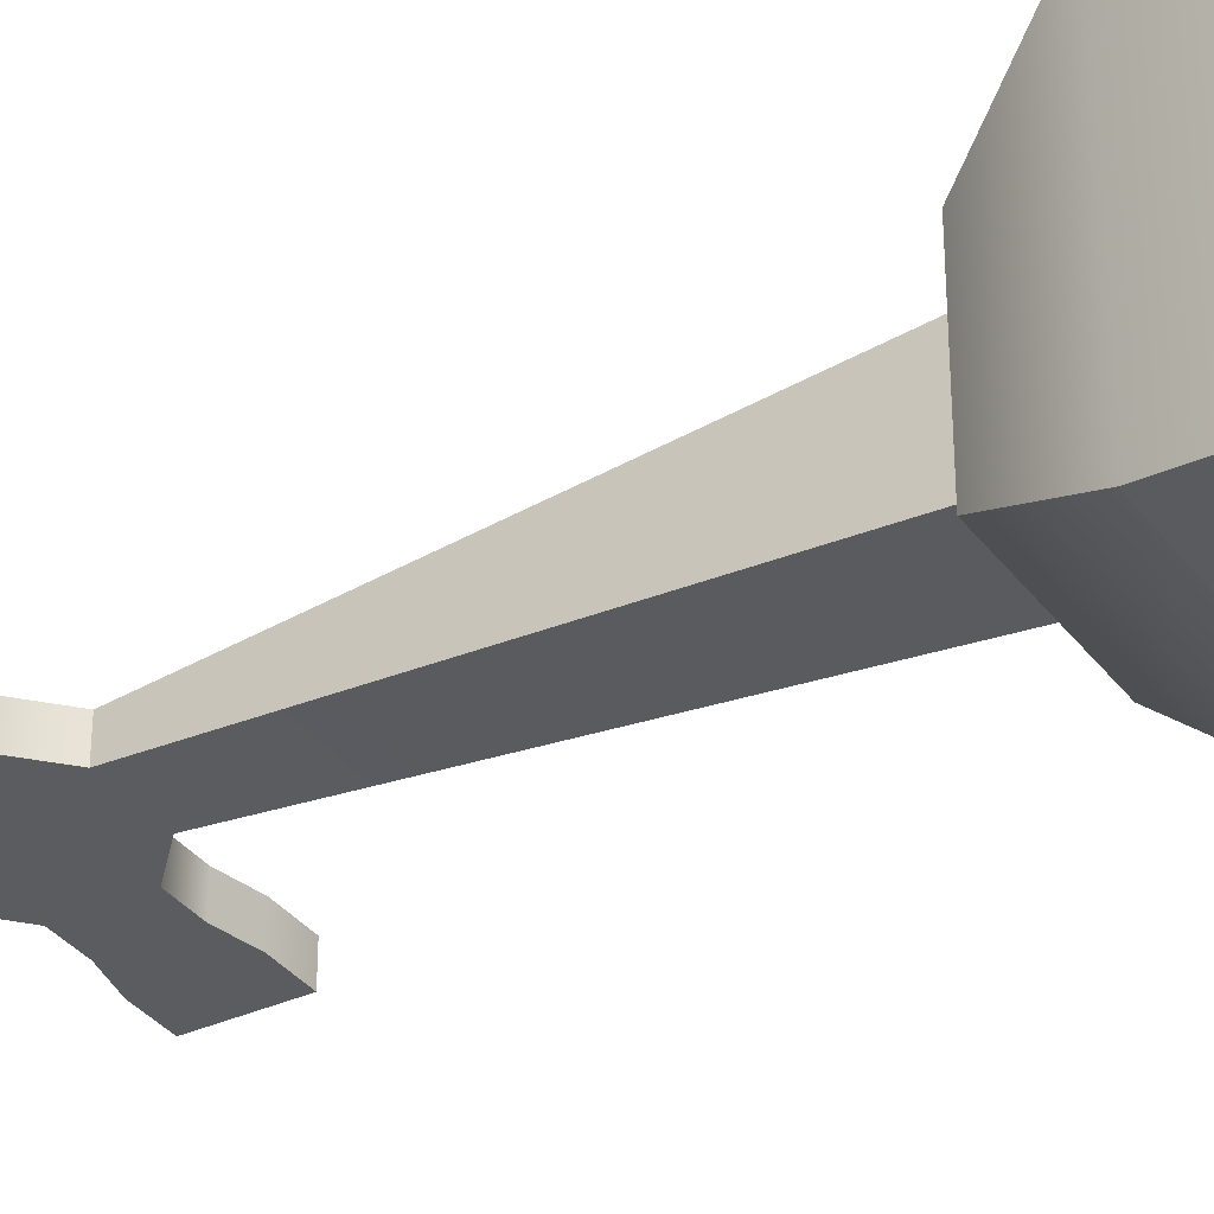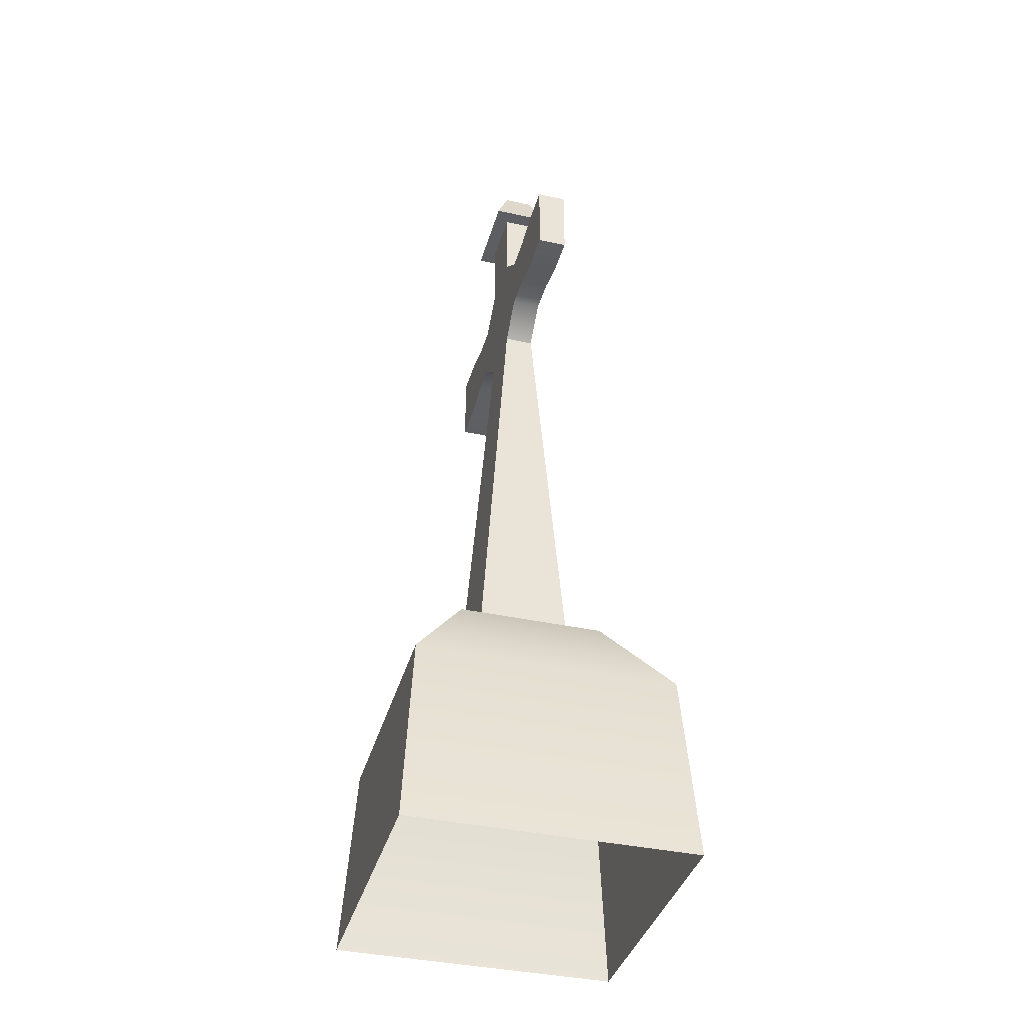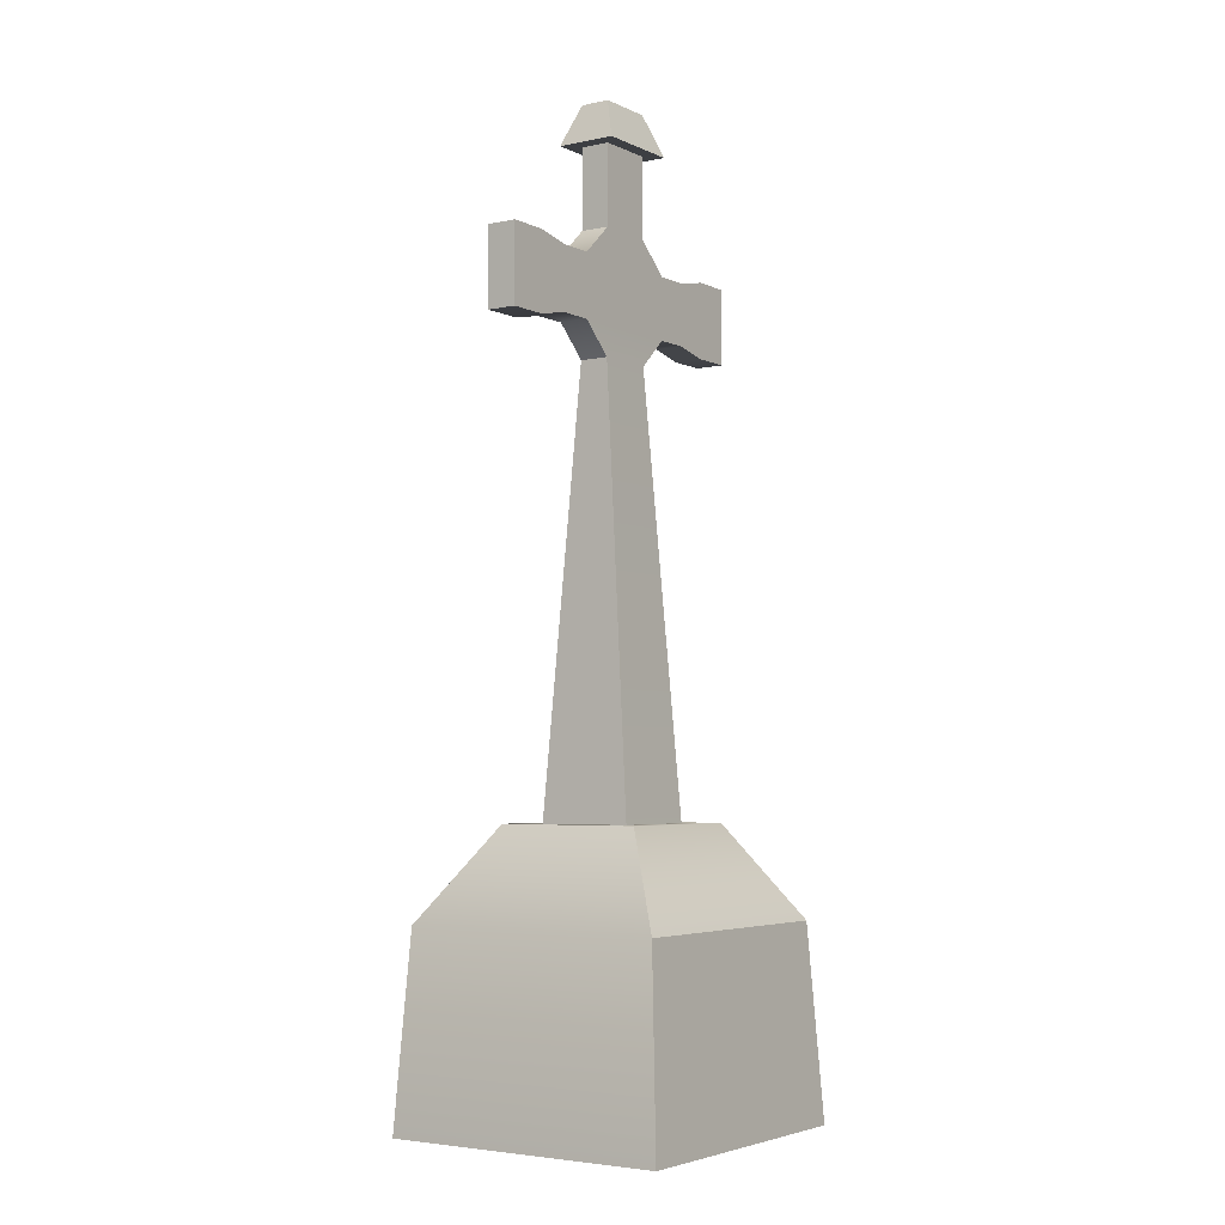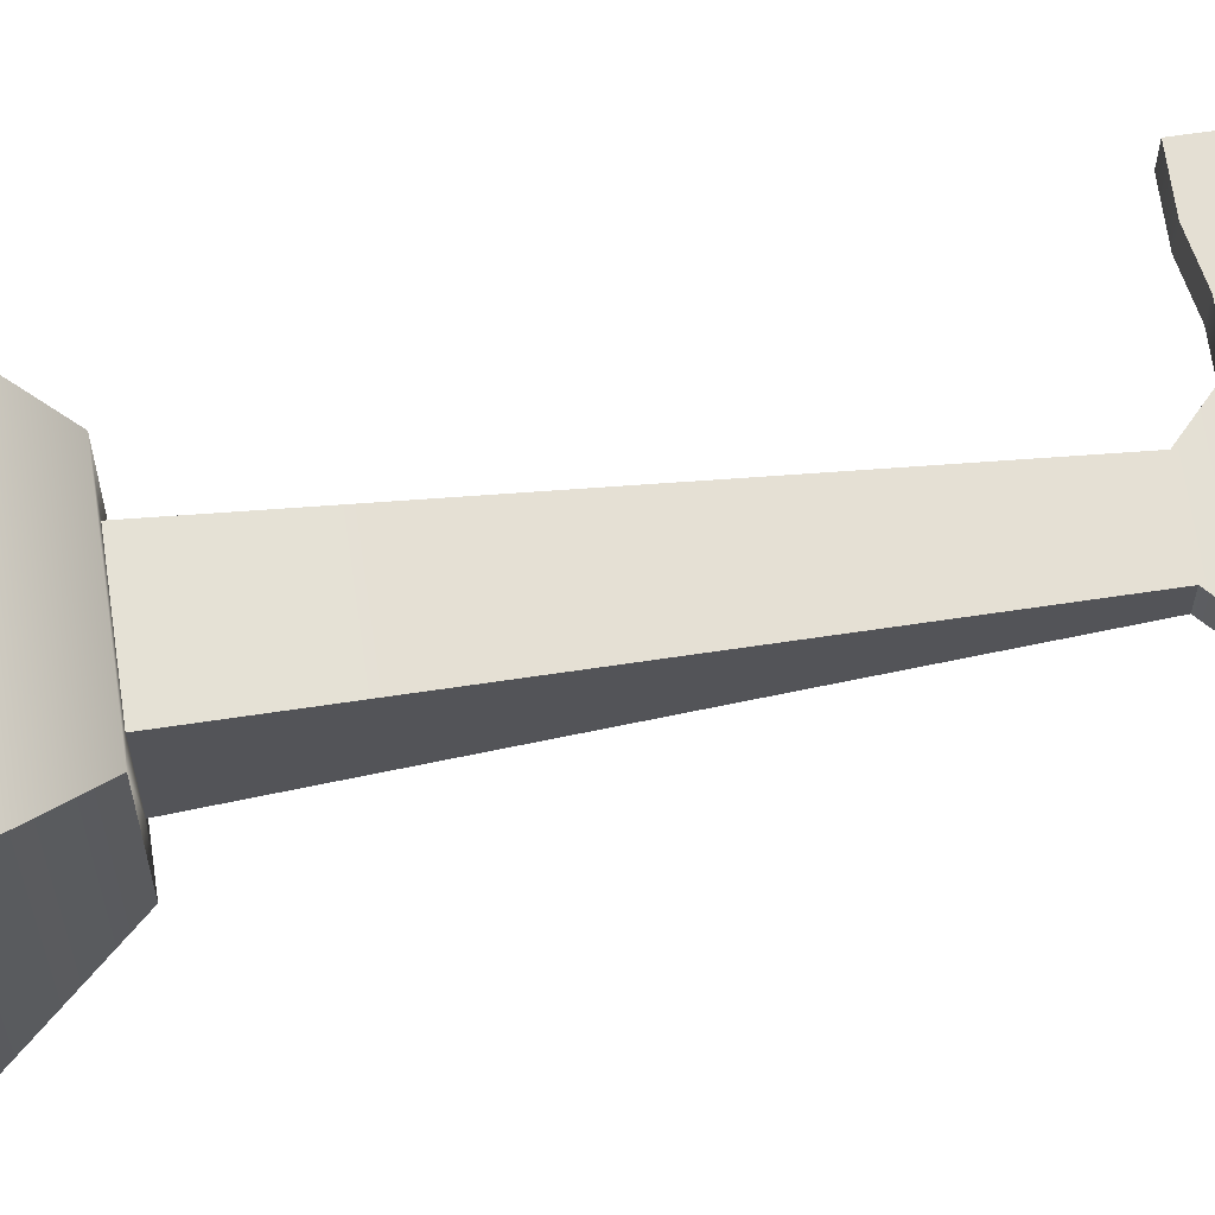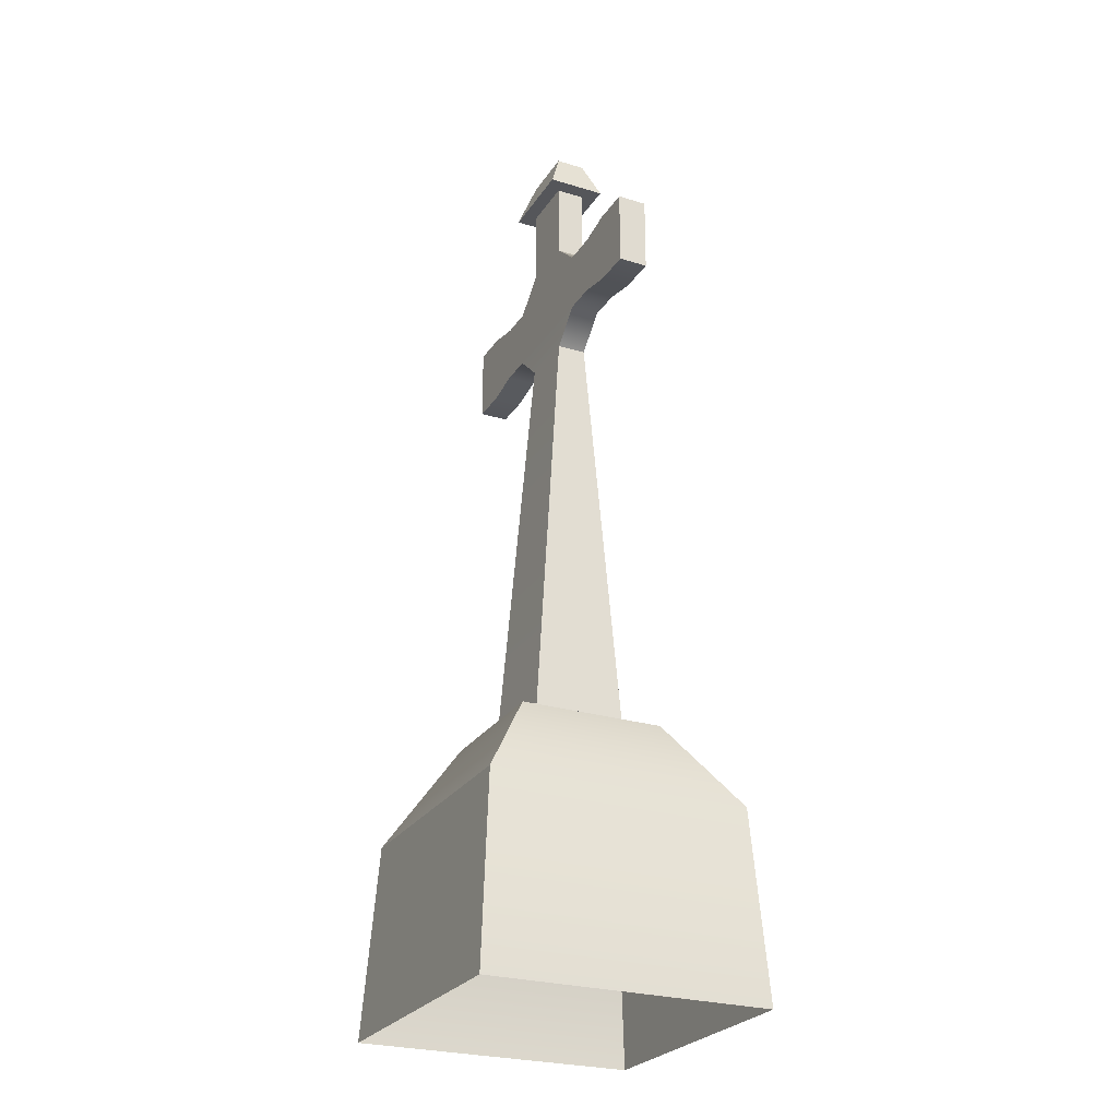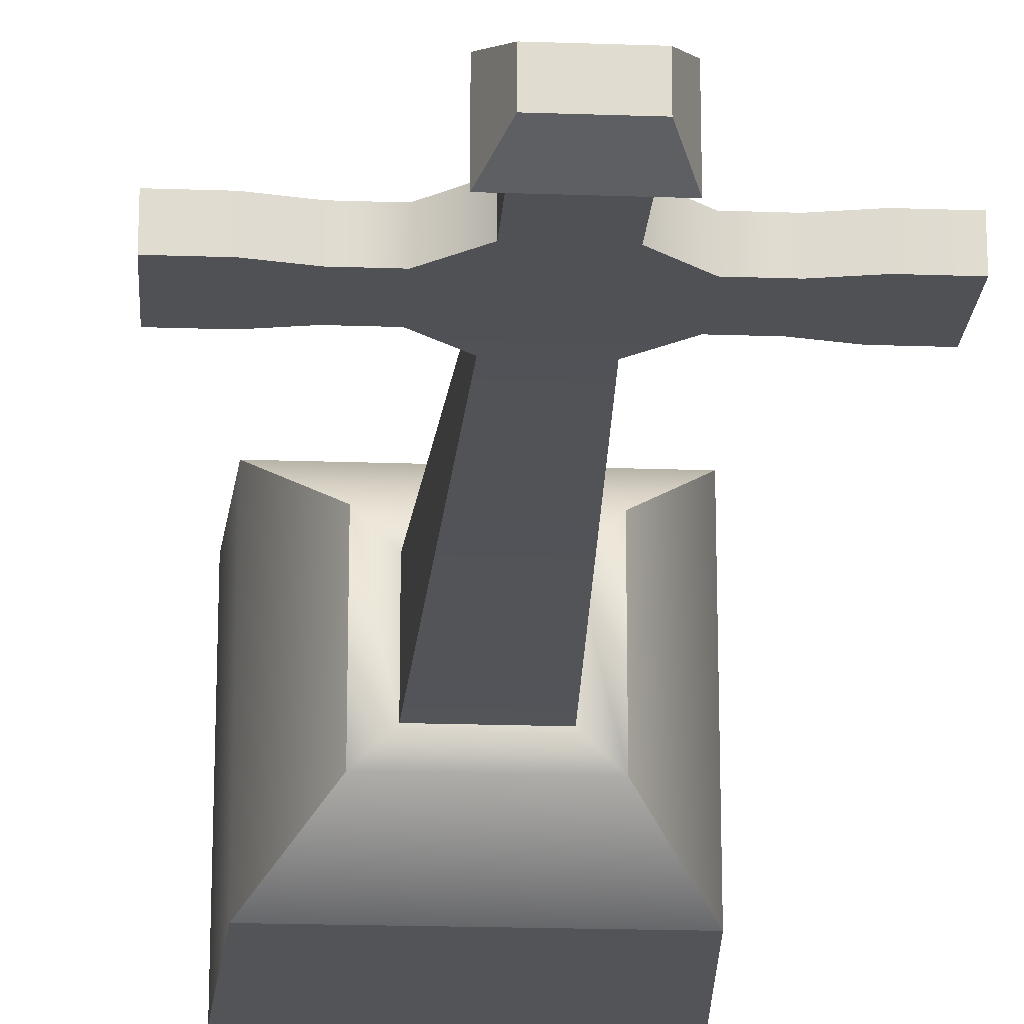
<metadata>
{"format":"obj","ext":"obj","renderer":"f3d","projection":"perspective","resolution":1024,"background":"white","views":[{"elev":-34.7,"azim":-58.5,"up":"+Z"},{"elev":-38.3,"azim":-105.4,"up":"+Y"},{"elev":-4.1,"azim":124.6,"up":"+Y"},{"elev":66.6,"azim":81.8,"up":"+Z"},{"elev":-26.1,"azim":64.2,"up":"+Y"},{"elev":-19.8,"azim":176.3,"up":"+Z"}]}
</metadata>
<code>
v  8.723 287 -24.12
v  -8.723 287 -24.12
v  -8.723 287 -15.34
v  8.723 287 -15.34
v  39.53 56.52 19.69
v  -39.53 56.52 19.69
v  -42.97 -0.7162 23.12
v  42.97 -0.7162 23.12
v  39.53 56.52 -59.15
v  42.97 -0.7162 -62.58
v  -39.53 56.52 -59.15
v  -42.97 -0.7162 -62.58
v  21.94 84.13 2.25
v  -21.94 84.13 2.25
v  21.94 84.13 -41.71
v  -21.94 84.13 -41.71
v  13.77 84.13 -5.694
v  -13.77 84.13 -5.694
v  13.77 84.13 -33.77
v  -13.77 84.13 -33.77
v  9.119 213.8 -15.34
v  -9.119 213.8 -15.34
v  9.119 213.8 -24.12
v  -9.119 213.8 -24.12
v  18.87 223 -15.34
v  -18.87 223 -15.34
v  18.87 223 -24.12
v  -18.87 223 -24.12
v  18.87 241.7 -15.34
v  -18.87 241.7 -15.34
v  51.8 243.9 -24.12
v  51.8 243.9 -15.34
v  51.8 220.8 -15.34
v  51.8 220.8 -24.12
v  -18.87 241.7 -24.12
v  18.87 241.7 -24.12
v  -51.8 243.9 -15.34
v  -51.8 243.9 -24.12
v  -51.8 220.8 -24.12
v  -51.8 220.8 -15.34
v  8.723 250.8 -15.34
v  -8.723 250.8 -15.34
v  8.723 250.8 -24.12
v  -8.723 250.8 -24.12
v  8.723 274.8 -15.34
v  -8.723 274.8 -15.34
v  8.723 274.8 -24.12
v  -8.723 274.8 -24.12
v  -13.31 274.8 -10.89
v  13.31 274.8 -10.89
v  13.31 274.8 -28.57
v  -13.31 274.8 -28.57
v  29.35 223 -24.12
v  29.35 223 -15.34
v  29.35 241.7 -24.12
v  29.35 241.7 -15.34
v  -29.35 223 -15.34
v  -29.35 223 -24.12
v  -29.35 241.7 -15.34
v  -29.35 241.7 -24.12
v  39.84 220.8 -24.12
v  39.84 220.8 -15.34
v  39.84 243.9 -24.12
v  39.84 243.9 -15.34
v  -39.84 220.8 -15.34
v  -39.84 220.8 -24.12
v  -39.84 243.9 -15.34
v  -39.84 243.9 -24.12
g grave_d
f 1 2 3
f 3 4 1
f 5 6 7
f 7 8 5
f 9 5 8
f 8 10 9
f 11 9 10
f 10 12 11
f 6 11 12
f 12 7 6
f 13 14 6
f 6 5 13
f 15 13 5
f 5 9 15
f 16 15 9
f 9 11 16
f 14 16 11
f 11 6 14
f 17 18 14
f 14 13 17
f 19 17 13
f 13 15 19
f 20 19 15
f 15 16 20
f 18 20 16
f 16 14 18
f 21 22 18
f 18 17 21
f 23 21 17
f 17 19 23
f 24 23 19
f 19 20 24
f 22 24 20
f 20 18 22
f 25 26 22
f 22 21 25
f 27 25 21
f 21 23 27
f 28 27 23
f 23 24 28
f 26 28 24
f 24 22 26
f 29 30 26
f 26 25 29
f 31 32 33
f 33 34 31
f 35 36 27
f 27 28 35
f 37 38 39
f 39 40 37
f 41 42 30
f 30 29 41
f 43 41 29
f 29 36 43
f 44 43 36
f 36 35 44
f 42 44 35
f 35 30 42
f 45 46 42
f 42 41 45
f 47 45 41
f 41 43 47
f 48 47 43
f 43 44 48
f 46 48 44
f 44 42 46
f 4 3 49
f 49 50 4
f 1 4 50
f 50 51 1
f 2 1 51
f 51 52 2
f 3 2 52
f 52 49 3
f 50 49 46
f 46 45 50
f 51 50 45
f 45 47 51
f 52 51 47
f 47 48 52
f 49 52 48
f 48 46 49
f 53 54 25
f 25 27 53
f 55 53 27
f 27 36 55
f 56 55 36
f 36 29 56
f 54 56 29
f 29 25 54
f 57 58 28
f 28 26 57
f 59 57 26
f 26 30 59
f 60 59 30
f 30 35 60
f 58 60 35
f 35 28 58
f 61 62 54
f 54 53 61
f 63 61 53
f 53 55 63
f 64 63 55
f 55 56 64
f 62 64 56
f 56 54 62
f 65 66 58
f 58 57 65
f 67 65 57
f 57 59 67
f 68 67 59
f 59 60 68
f 66 68 60
f 60 58 66
f 34 33 62
f 62 61 34
f 31 34 61
f 61 63 31
f 32 31 63
f 63 64 32
f 33 32 64
f 64 62 33
f 40 39 66
f 66 65 40
f 37 40 65
f 65 67 37
f 38 37 67
f 67 68 38
f 39 38 68
f 68 66 39

</code>
